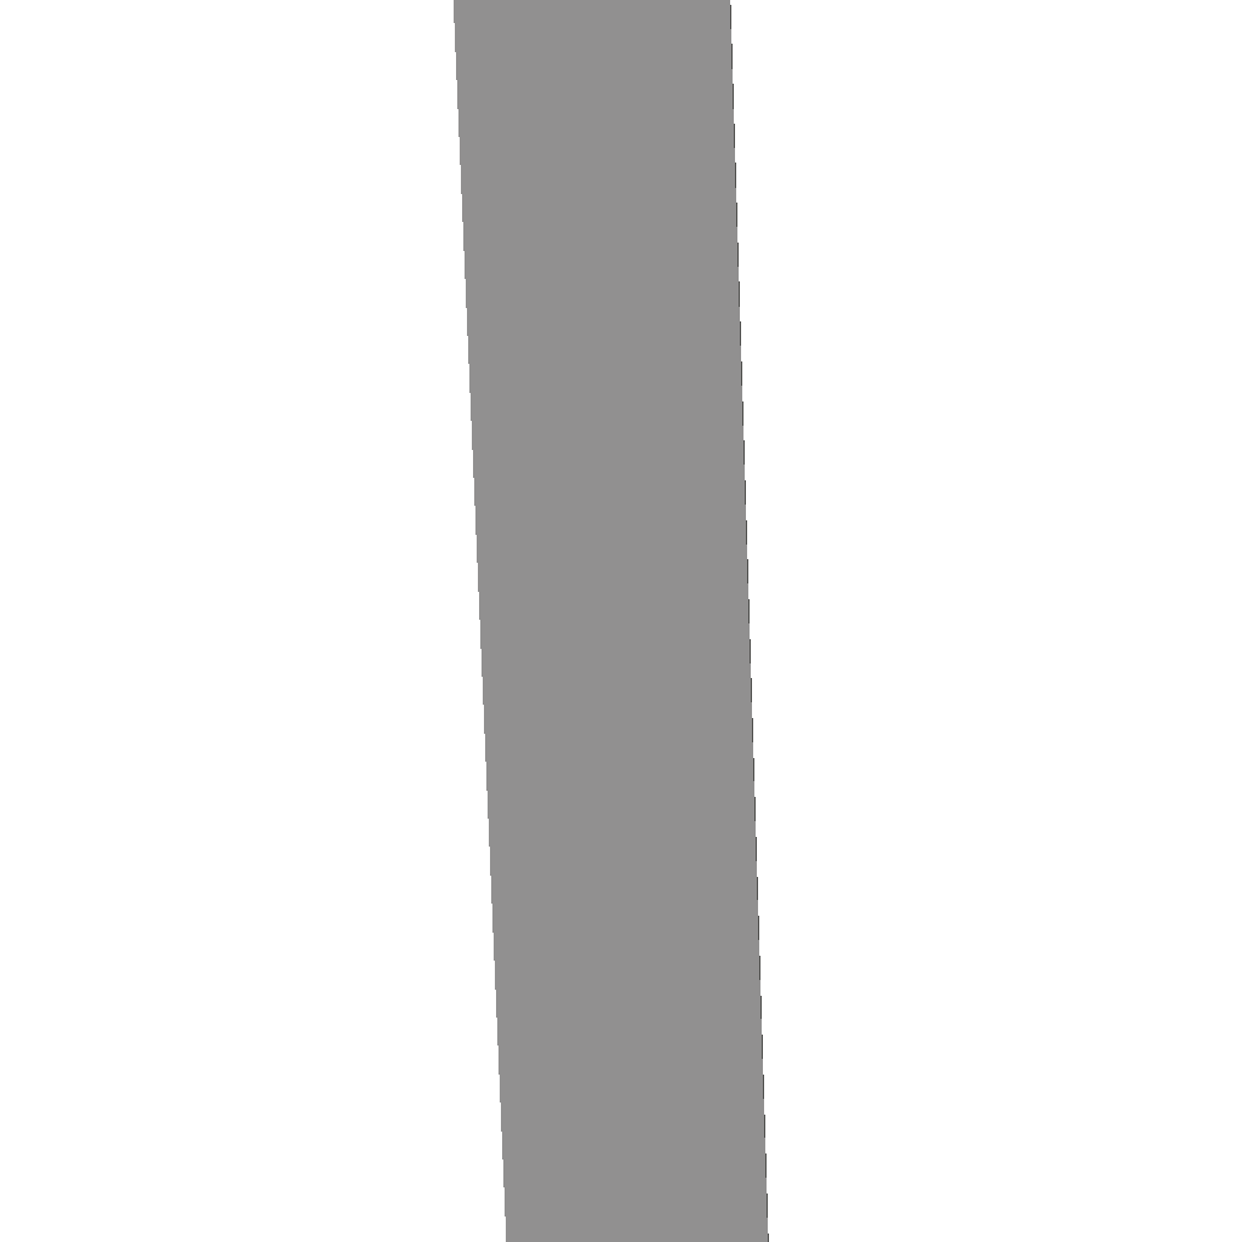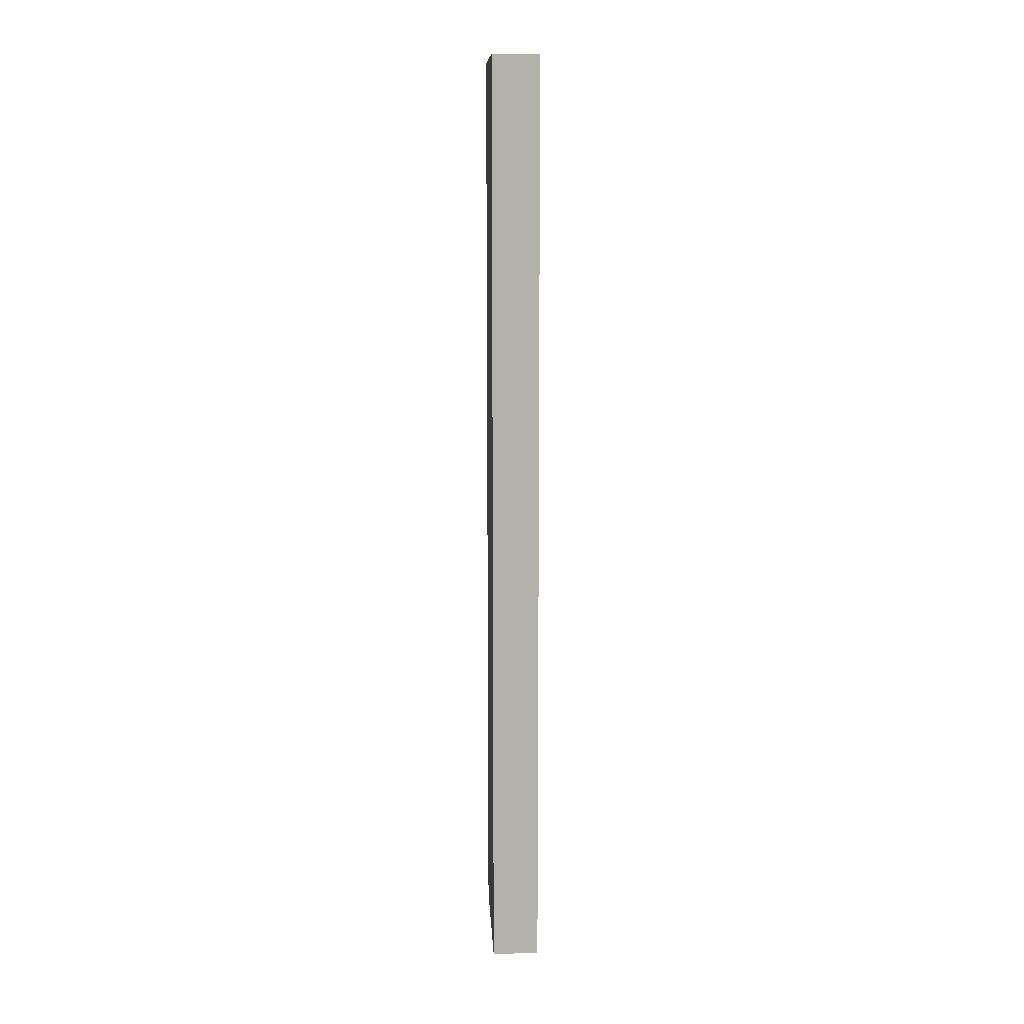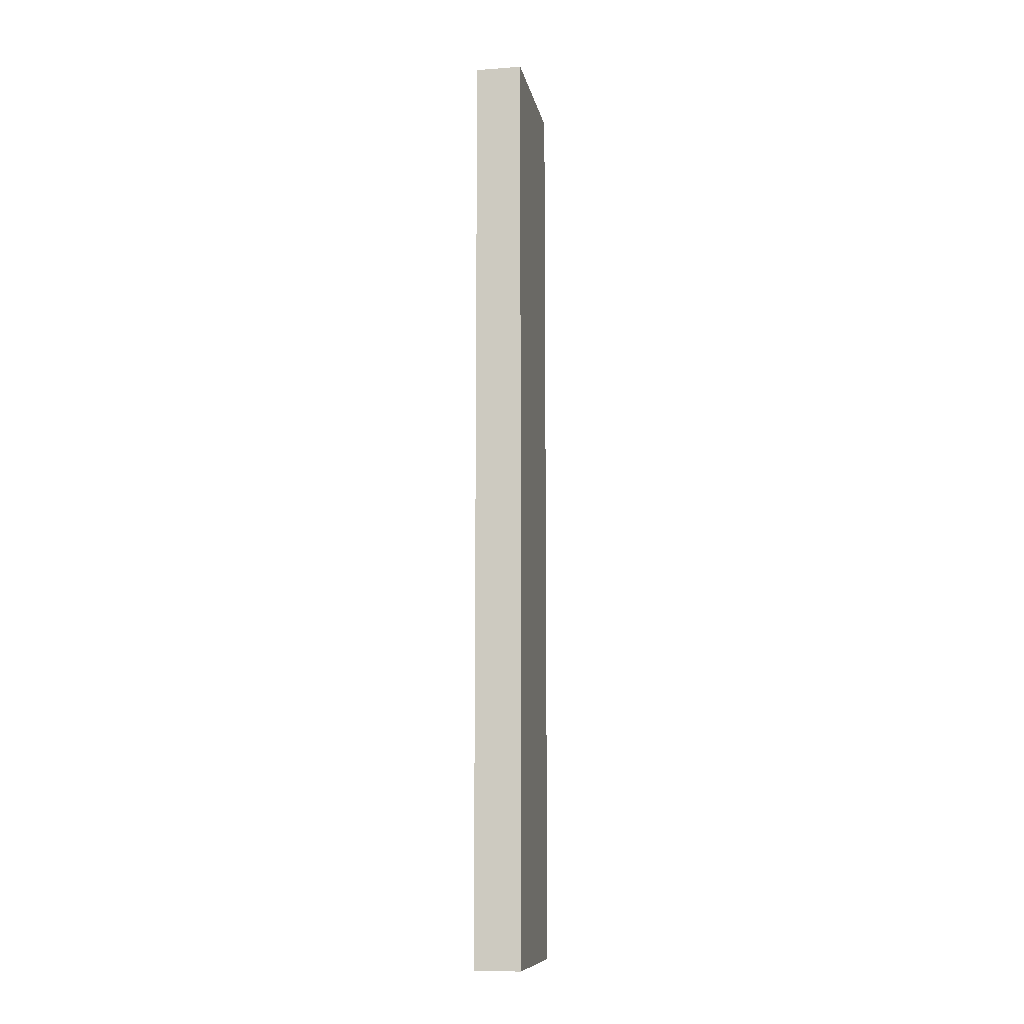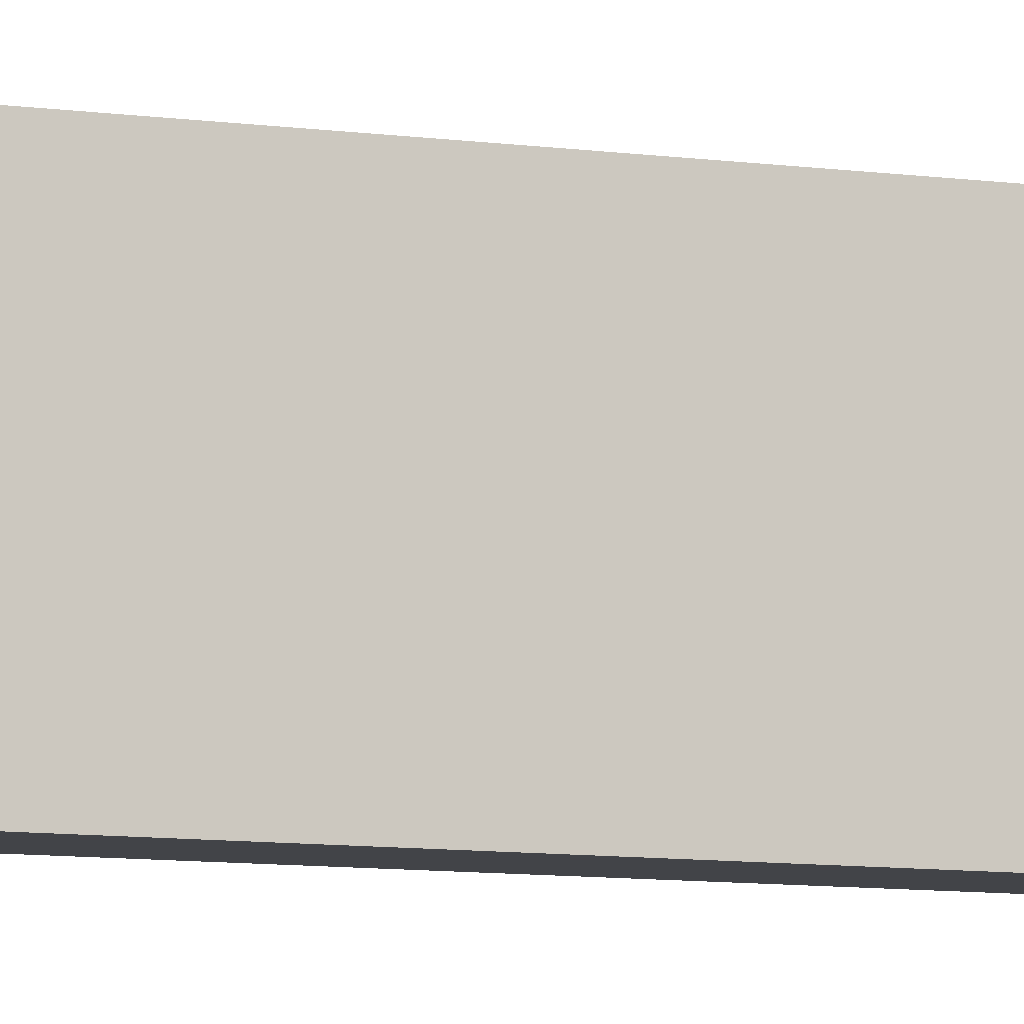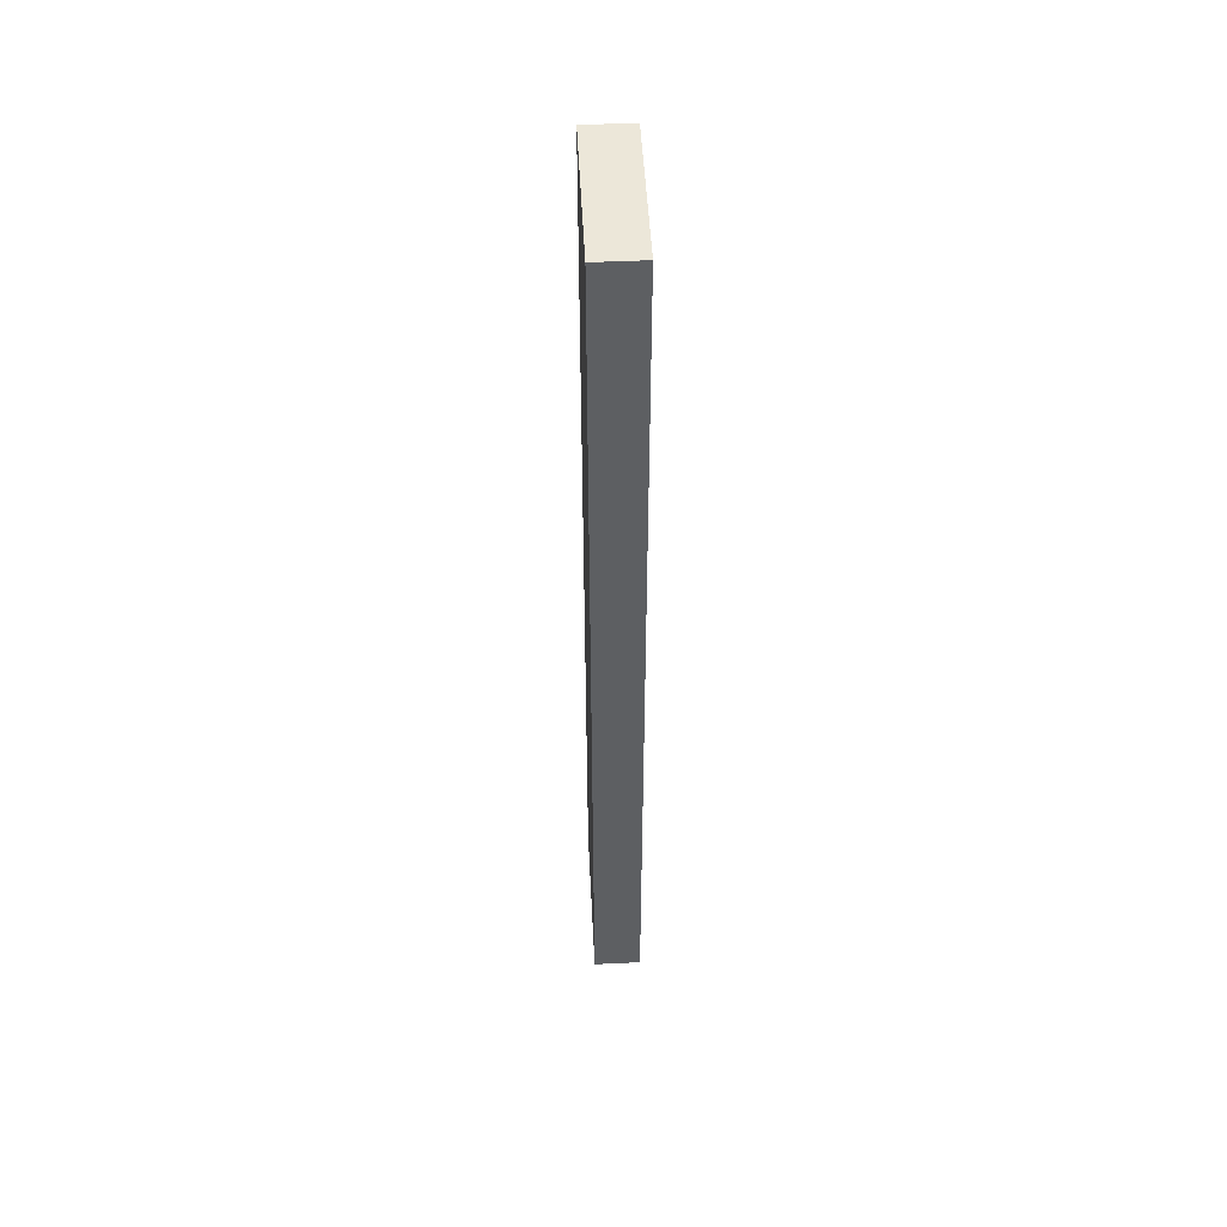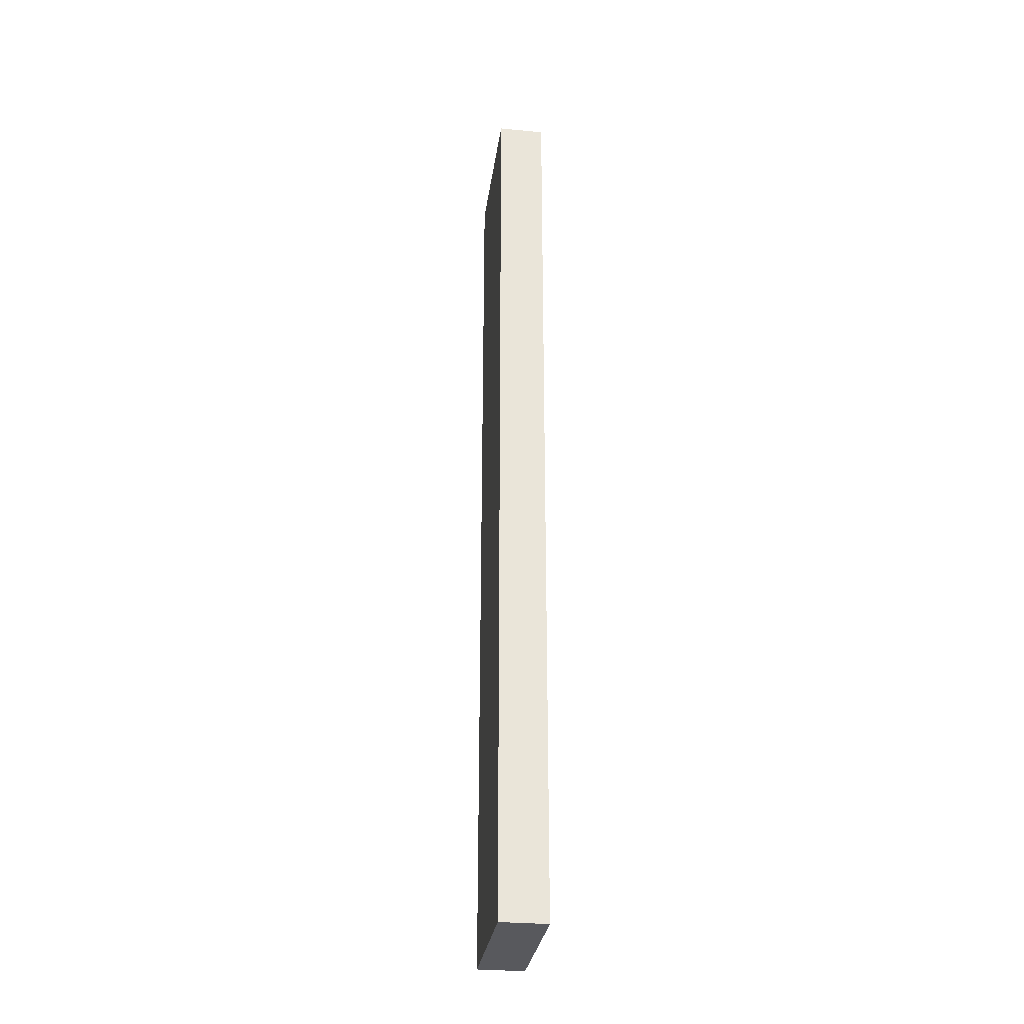
<metadata>
{"format":"obj","ext":"obj","renderer":"f3d","projection":"perspective","resolution":1024,"background":"white","views":[{"elev":-65.8,"azim":1.9,"up":"+Y"},{"elev":11.3,"azim":177.2,"up":"+Z"},{"elev":-10.1,"azim":-169.5,"up":"+Z"},{"elev":-7.8,"azim":-113.2,"up":"+Y"},{"elev":49.6,"azim":177.1,"up":"+Z"},{"elev":-30.1,"azim":-7.8,"up":"+Z"}]}
</metadata>
<code>
o Group5/mesh7/mesh7-geometry#mesh7-geometry
v 0.2959 -0.01798 0.3585
v 0.3116 -0.01798 0.04497
v 0.3116 -0.01798 0.3585
v 0.2959 -0.01798 0.04497
v 0.3116 0.0345 0.3585
v 0.2959 0.0345 0.04497
v 0.3116 0.0345 0.04497
v 0.2959 0.0345 0.3585
f 1 2 3
f 2 1 4
f 2 5 3
f 5 1 3
f 1 6 4
f 6 2 4
f 5 2 7
f 1 5 8
f 6 1 8
f 2 6 7
f 6 5 7
f 5 6 8
f 3 2 1
f 4 1 2
f 3 5 2
f 3 1 5
f 4 6 1
f 4 2 6
f 7 2 5
f 8 5 1
f 8 1 6
f 7 6 2
f 7 5 6
f 8 6 5

</code>
